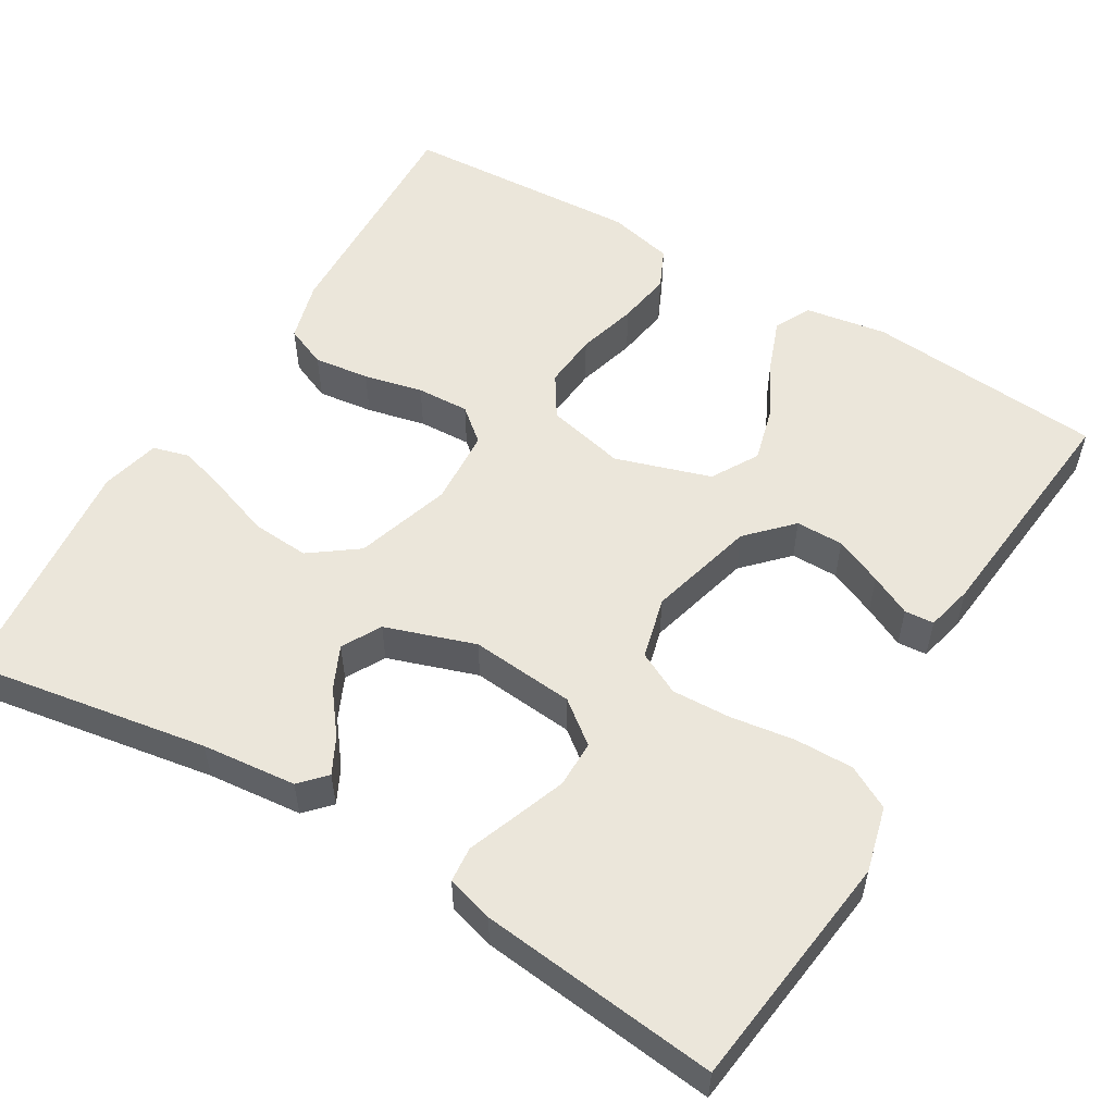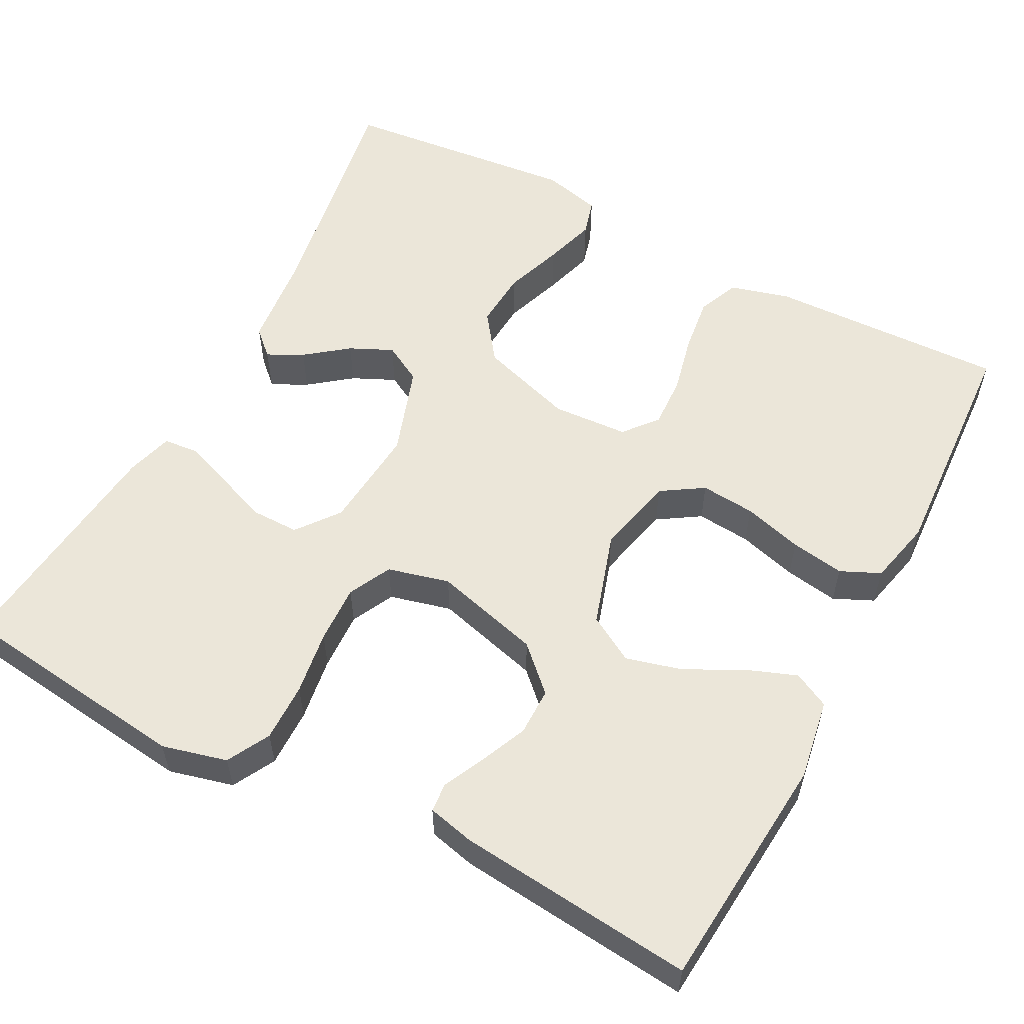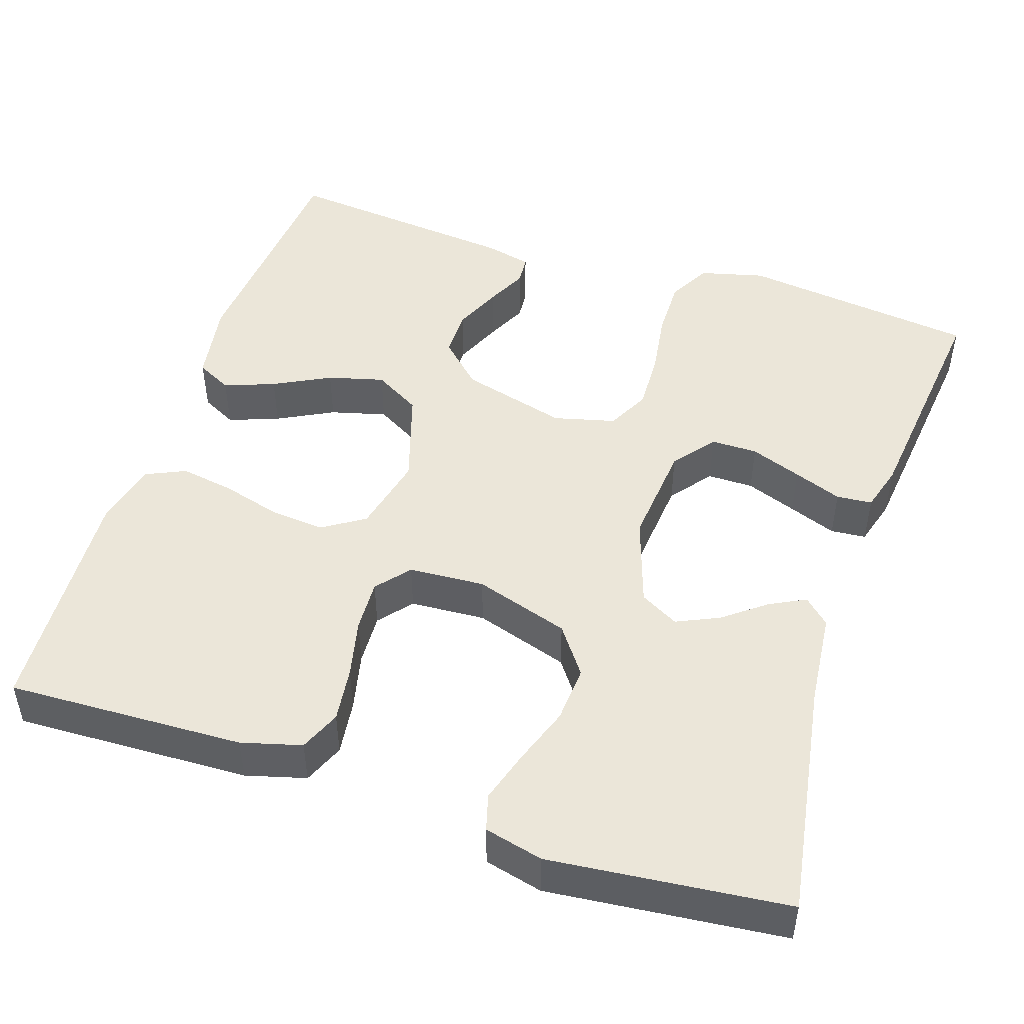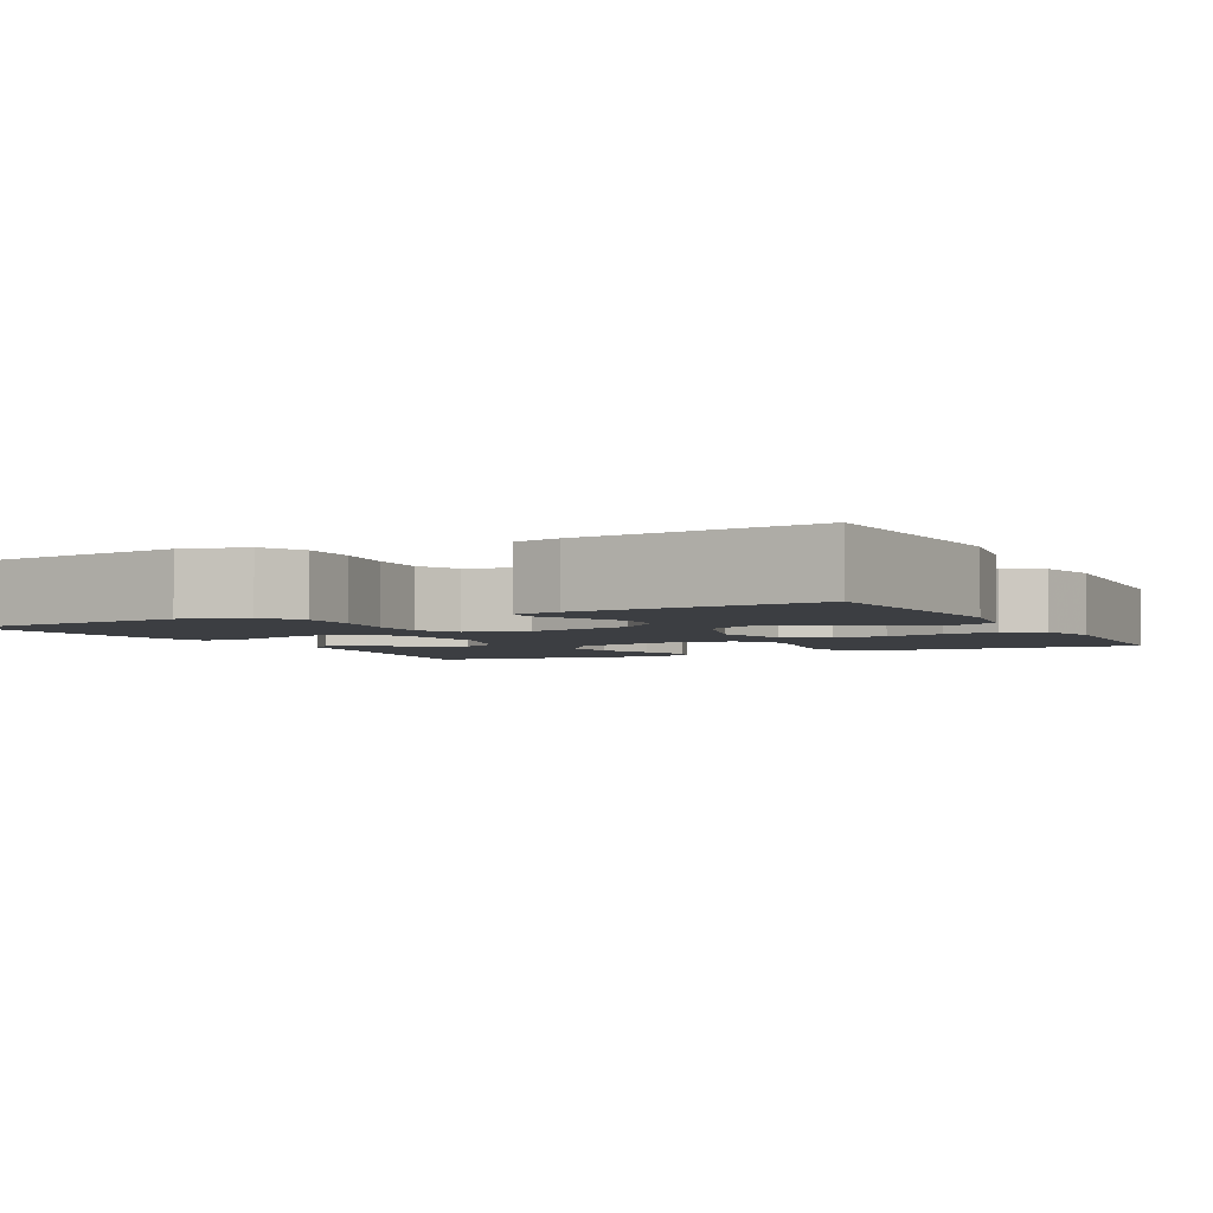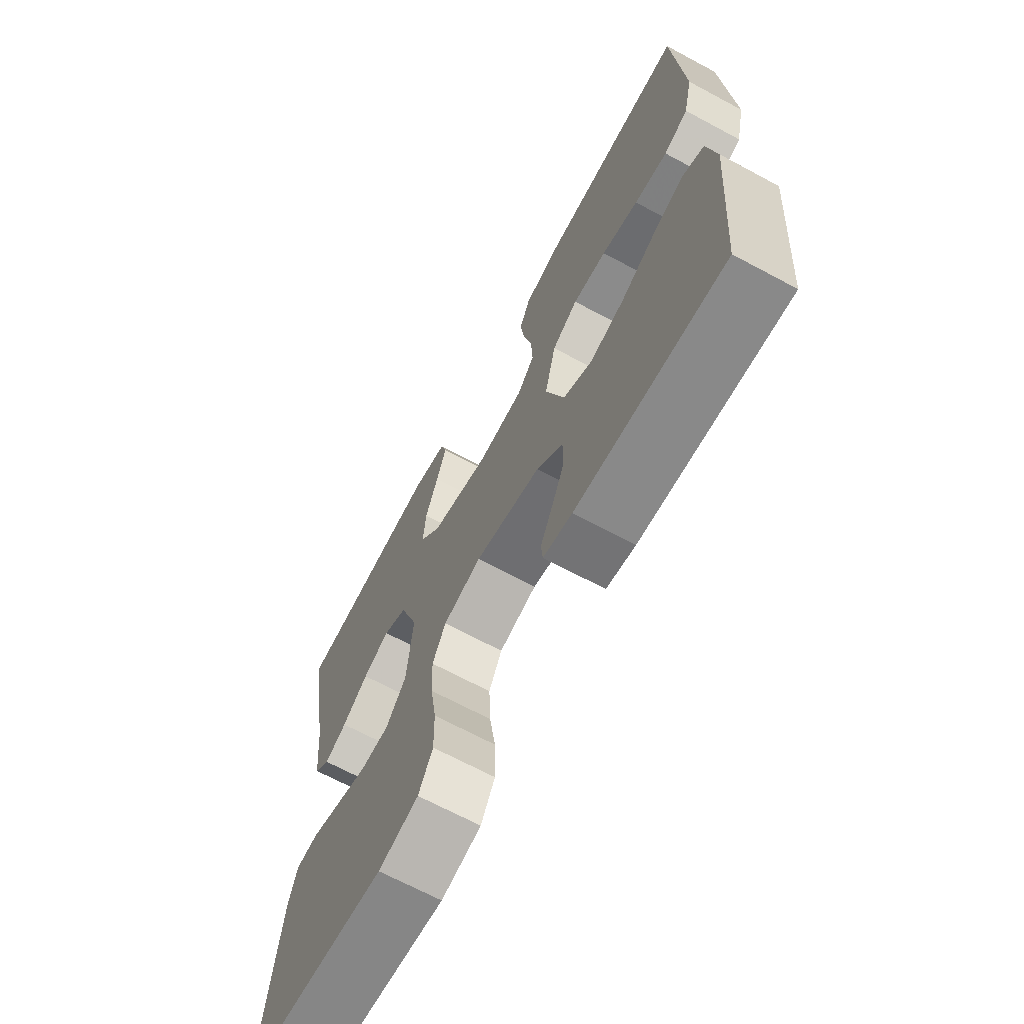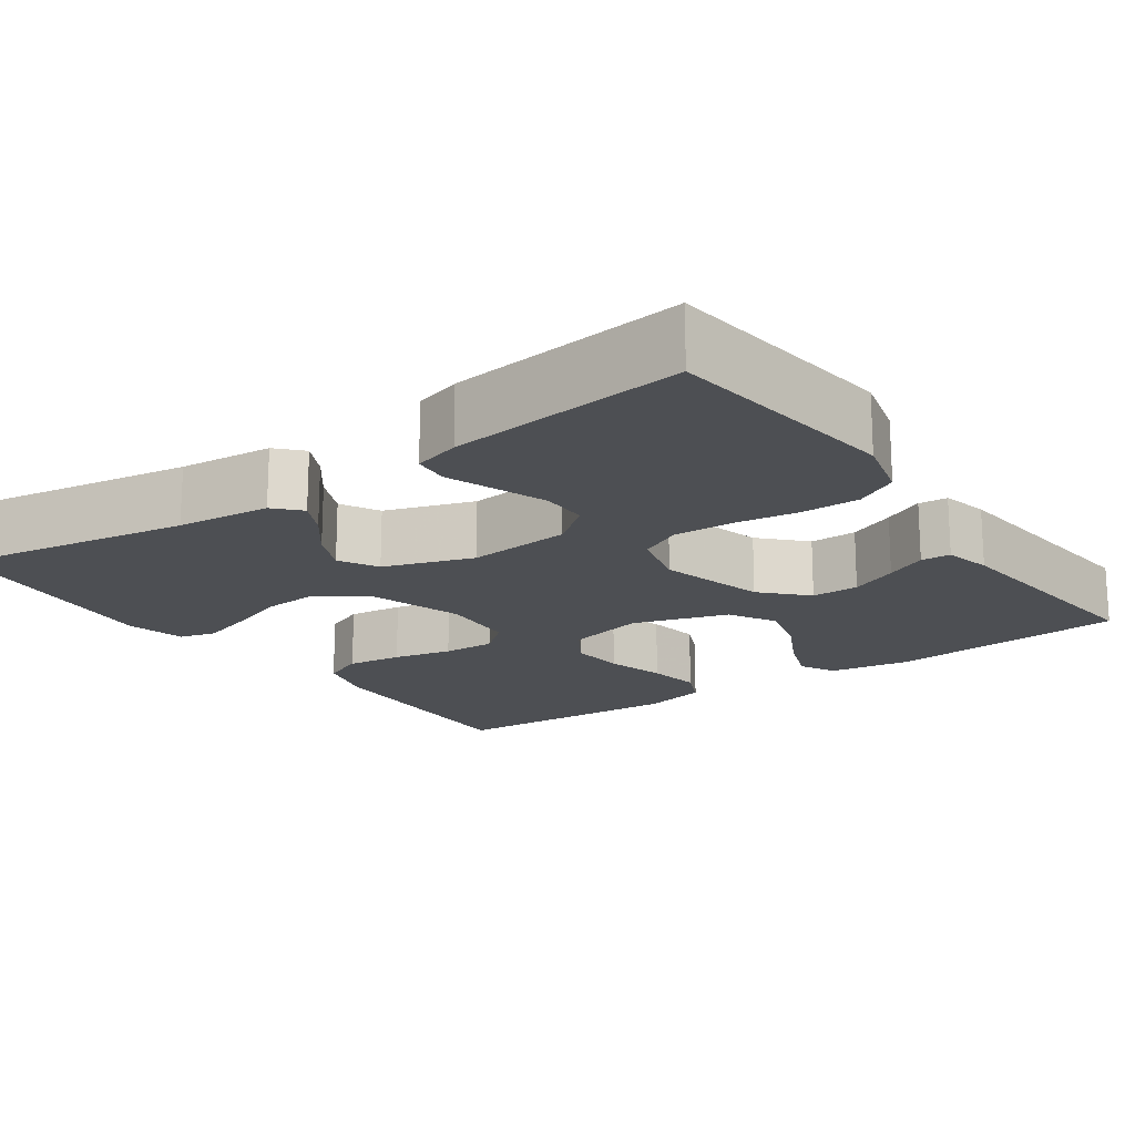
<metadata>
{"format":"obj","ext":"obj","renderer":"f3d","projection":"perspective","resolution":1024,"background":"white","views":[{"elev":54.9,"azim":120.8,"up":"+Y"},{"elev":56.6,"azim":-152.2,"up":"+Y"},{"elev":48.2,"azim":18.3,"up":"+Y"},{"elev":-3.4,"azim":-153.1,"up":"+Y"},{"elev":-68.6,"azim":-118.2,"up":"+Z"},{"elev":-17.9,"azim":125.2,"up":"+Y"}]}
</metadata>
<code>
v -0.5 0.07 -0.5
v -0.525 0.07 -0.2
v -0.508 0.07 -0.097
v -0.463 0.07 -0.074
v -0.399 0.07 -0.098
v -0.328 0.07 -0.135
v -0.257 0.07 -0.154
v -0.198 0.07 -0.12
v -0.16 0.07 0
v -0.183 0.07 0.099
v -0.236 0.07 0.133
v -0.305 0.07 0.127
v -0.38 0.07 0.106
v -0.448 0.07 0.095
v -0.498 0.07 0.118
v -0.517 0.07 0.2
v -0.5 0.07 0.5
v -0.2 0.07 0.489
v -0.124 0.07 0.468
v -0.102 0.07 0.416
v -0.111 0.07 0.346
v -0.128 0.07 0.272
v -0.131 0.07 0.206
v -0.096 0.07 0.164
v 0 0.07 0.158
v 0.12 0.07 0.196
v 0.164 0.07 0.256
v 0.159 0.07 0.328
v 0.133 0.07 0.402
v 0.113 0.07 0.467
v 0.126 0.07 0.513
v 0.2 0.07 0.531
v 0.5 0.07 0.5
v 0.45 0.07 0.2
v 0.438 0.07 0.081
v 0.406 0.07 0.051
v 0.361 0.07 0.074
v 0.308 0.07 0.115
v 0.254 0.07 0.14
v 0.205 0.07 0.113
v 0.167 0.07 0
v 0.179 0.07 -0.131
v 0.22 0.07 -0.184
v 0.279 0.07 -0.184
v 0.344 0.07 -0.16
v 0.405 0.07 -0.137
v 0.45 0.07 -0.141
v 0.467 0.07 -0.2
v 0.5 0.07 -0.5
v 0.2 0.07 -0.537
v 0.118 0.07 -0.516
v 0.089 0.07 -0.462
v 0.09 0.07 -0.388
v 0.102 0.07 -0.307
v 0.105 0.07 -0.233
v 0.078 0.07 -0.179
v 0 0.07 -0.159
v -0.135 0.07 -0.195
v -0.189 0.07 -0.247
v -0.189 0.07 -0.307
v -0.163 0.07 -0.367
v -0.138 0.07 -0.419
v -0.141 0.07 -0.456
v -0.2 0.07 -0.47
v -0.5 0 -0.5
v -0.525 0 -0.2
v -0.508 0 -0.097
v -0.463 0 -0.074
v -0.399 0 -0.098
v -0.328 0 -0.135
v -0.257 0 -0.154
v -0.198 0 -0.12
v -0.16 0 0
v -0.183 0 0.099
v -0.236 0 0.133
v -0.305 0 0.127
v -0.38 0 0.106
v -0.448 0 0.095
v -0.498 0 0.118
v -0.517 0 0.2
v -0.5 0 0.5
v -0.2 0 0.489
v -0.124 0 0.468
v -0.102 0 0.416
v -0.111 0 0.346
v -0.128 0 0.272
v -0.131 0 0.206
v -0.096 0 0.164
v 0 0 0.158
v 0.12 0 0.196
v 0.164 0 0.256
v 0.159 0 0.328
v 0.133 0 0.402
v 0.113 0 0.467
v 0.126 0 0.513
v 0.2 0 0.531
v 0.5 0 0.5
v 0.45 0 0.2
v 0.438 0 0.081
v 0.406 0 0.051
v 0.361 0 0.074
v 0.308 0 0.115
v 0.254 0 0.14
v 0.205 0 0.113
v 0.167 0 0
v 0.179 0 -0.131
v 0.22 0 -0.184
v 0.279 0 -0.184
v 0.344 0 -0.16
v 0.405 0 -0.137
v 0.45 0 -0.141
v 0.467 0 -0.2
v 0.5 0 -0.5
v 0.2 0 -0.537
v 0.118 0 -0.516
v 0.089 0 -0.462
v 0.09 0 -0.388
v 0.102 0 -0.307
v 0.105 0 -0.233
v 0.078 0 -0.179
v 0 0 -0.159
v -0.135 0 -0.195
v -0.189 0 -0.247
v -0.189 0 -0.307
v -0.163 0 -0.367
v -0.138 0 -0.419
v -0.141 0 -0.456
v -0.2 0 -0.47
f 61 62 63 64
f 60 61 64 1
f 59 60 1 2
f 58 59 2 3
f 51 52 53 54
f 51 54 55
f 50 51 55
f 49 50 55
f 48 49 55 56
f 45 46 47 48
f 44 45 48
f 43 44 48
f 35 36 37 38
f 34 35 38 39
f 33 34 39
f 32 33 39 40
f 28 29 30 31
f 28 31 32 40
f 19 20 21 22
f 19 22 23
f 18 19 23
f 17 18 23
f 16 17 23 24
f 12 13 14 15
f 11 12 15 16
f 3 4 5 6
f 3 6 7
f 58 3 7
f 57 58 7 8
f 43 48 56
f 42 43 56 57
f 41 42 57 8
f 27 28 40
f 26 27 40 41
f 25 26 41 8
f 11 16 24
f 10 11 24 25
f 9 10 25
f 8 9 25
f 128 127 126 125
f 65 128 125 124
f 66 65 124 123
f 67 66 123 122
f 118 117 116 115
f 119 118 115
f 119 115 114
f 119 114 113
f 120 119 113 112
f 112 111 110 109
f 112 109 108
f 112 108 107
f 102 101 100 99
f 103 102 99 98
f 103 98 97
f 104 103 97 96
f 95 94 93 92
f 104 96 95 92
f 86 85 84 83
f 87 86 83
f 87 83 82
f 87 82 81
f 88 87 81 80
f 79 78 77 76
f 80 79 76 75
f 70 69 68 67
f 71 70 67
f 71 67 122
f 72 71 122 121
f 120 112 107
f 121 120 107 106
f 72 121 106 105
f 104 92 91
f 105 104 91 90
f 72 105 90 89
f 88 80 75
f 89 88 75 74
f 89 74 73
f 89 73 72
f 1 65 66 2
f 2 66 67 3
f 3 67 68 4
f 4 68 69 5
f 5 69 70 6
f 6 70 71 7
f 7 71 72 8
f 8 72 73 9
f 9 73 74 10
f 10 74 75 11
f 11 75 76 12
f 12 76 77 13
f 13 77 78 14
f 14 78 79 15
f 15 79 80 16
f 16 80 81 17
f 17 81 82 18
f 18 82 83 19
f 19 83 84 20
f 20 84 85 21
f 21 85 86 22
f 22 86 87 23
f 23 87 88 24
f 24 88 89 25
f 25 89 90 26
f 26 90 91 27
f 27 91 92 28
f 28 92 93 29
f 29 93 94 30
f 30 94 95 31
f 31 95 96 32
f 32 96 97 33
f 33 97 98 34
f 34 98 99 35
f 35 99 100 36
f 36 100 101 37
f 37 101 102 38
f 38 102 103 39
f 39 103 104 40
f 40 104 105 41
f 41 105 106 42
f 42 106 107 43
f 43 107 108 44
f 44 108 109 45
f 45 109 110 46
f 46 110 111 47
f 47 111 112 48
f 48 112 113 49
f 49 113 114 50
f 50 114 115 51
f 51 115 116 52
f 52 116 117 53
f 53 117 118 54
f 54 118 119 55
f 55 119 120 56
f 56 120 121 57
f 57 121 122 58
f 58 122 123 59
f 59 123 124 60
f 60 124 125 61
f 61 125 126 62
f 62 126 127 63
f 63 127 128 64
f 64 128 65 1

</code>
